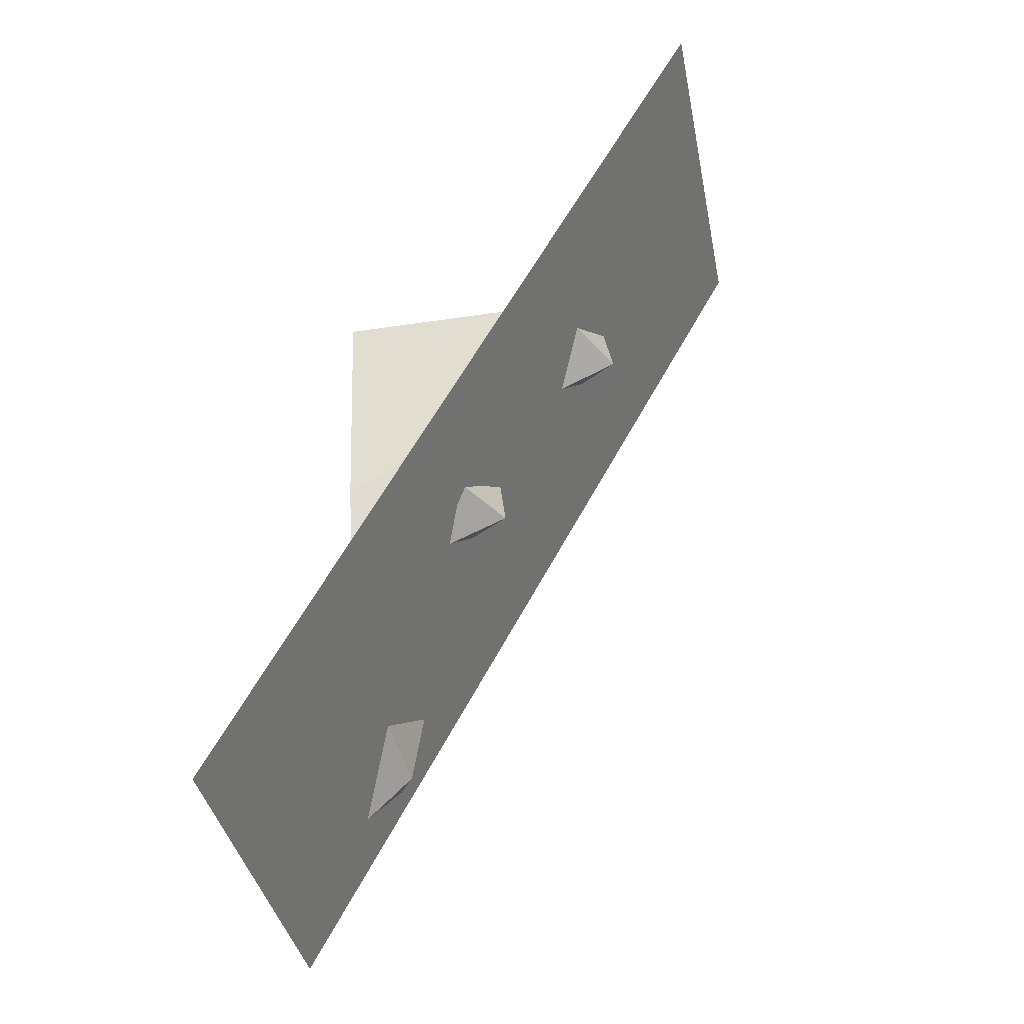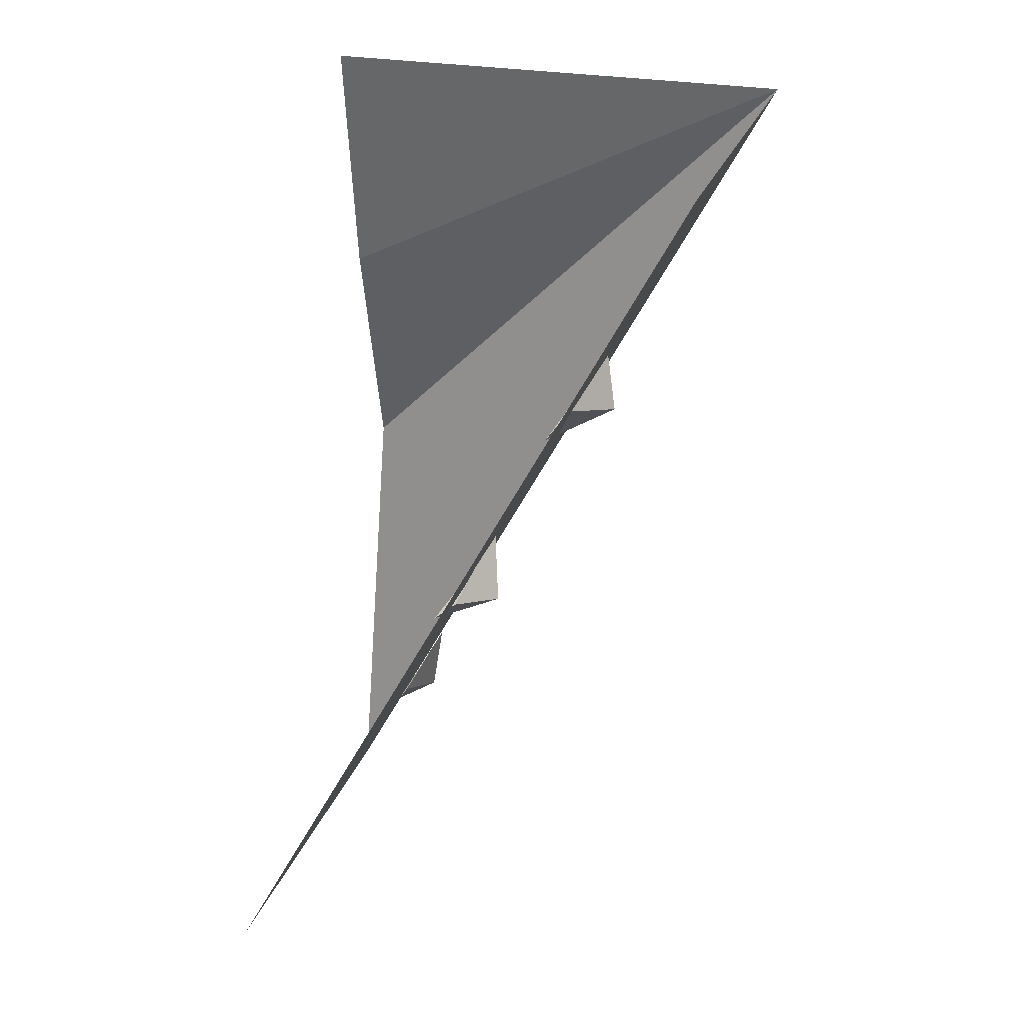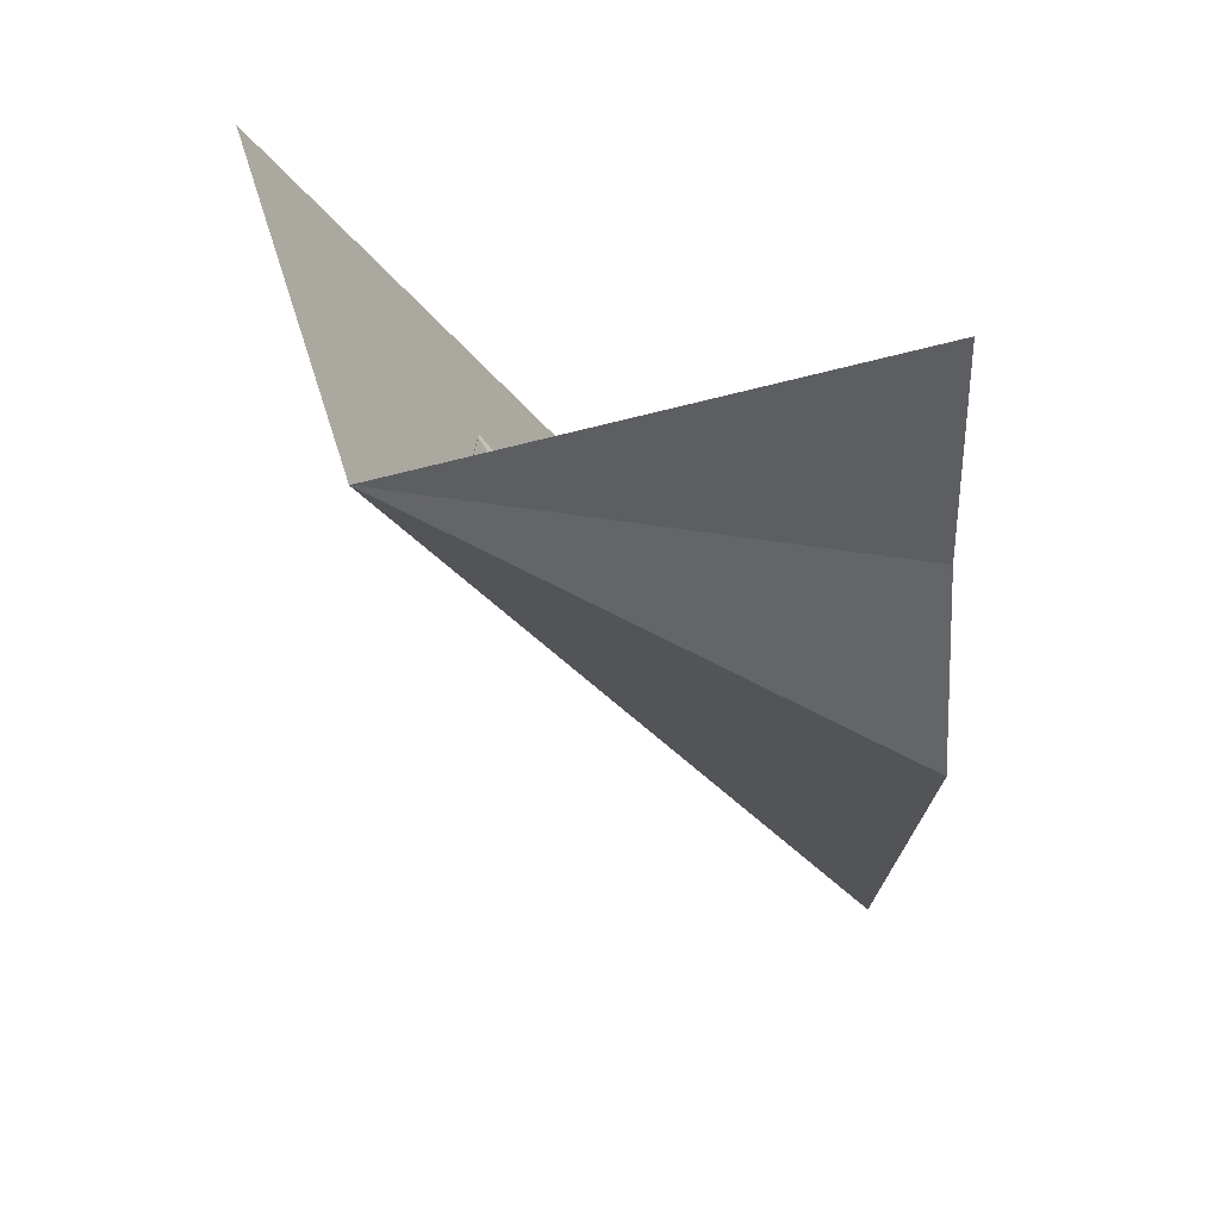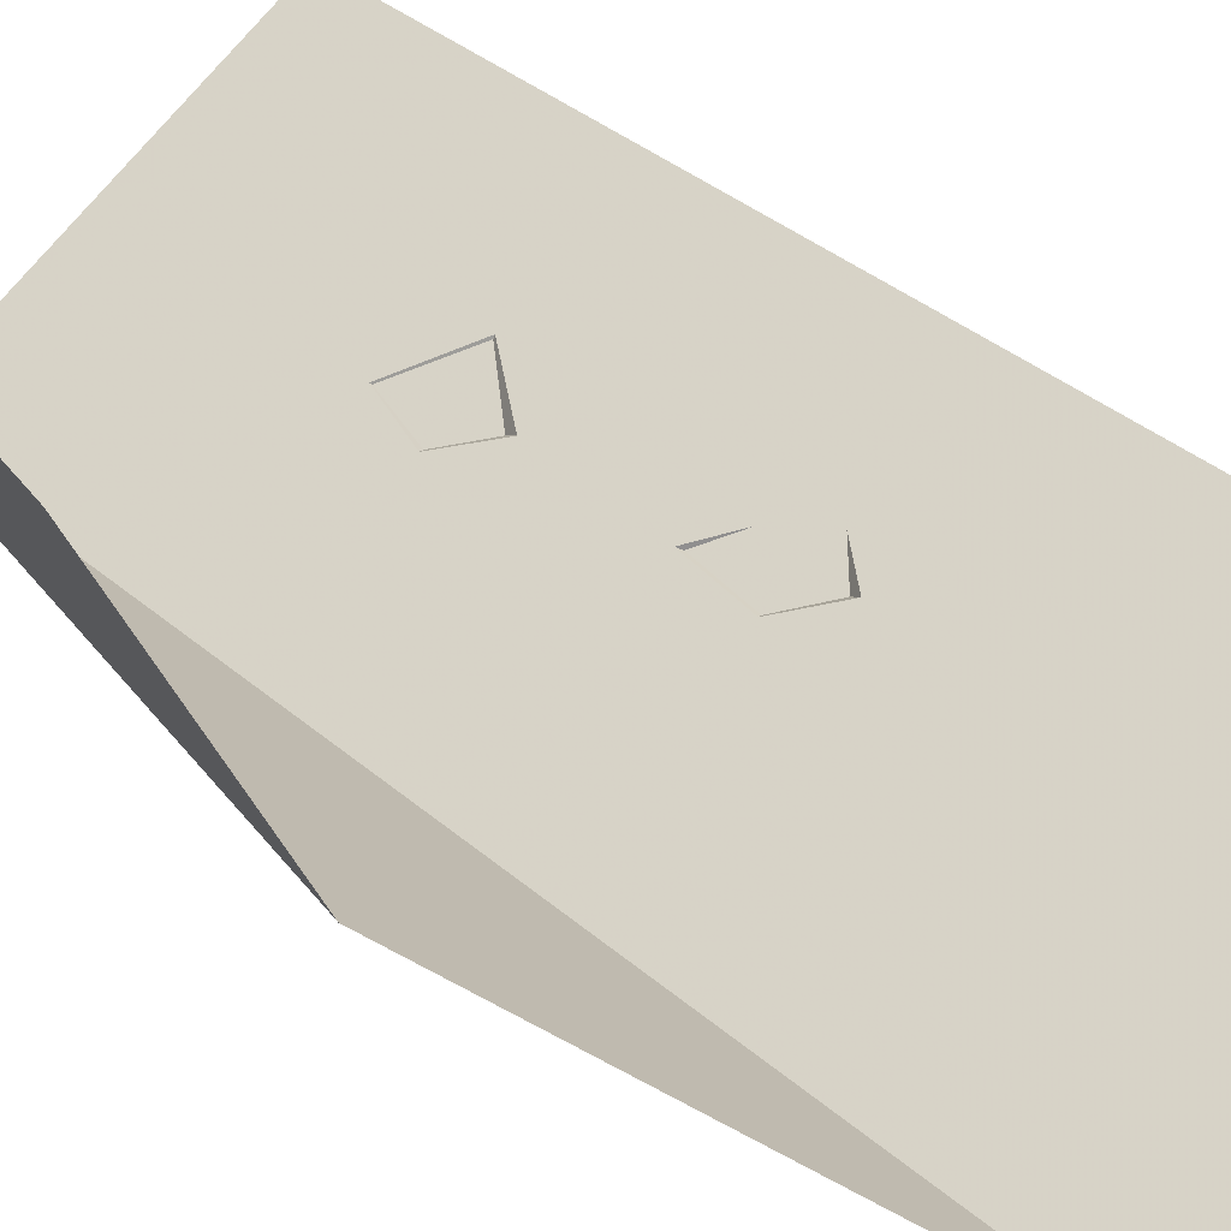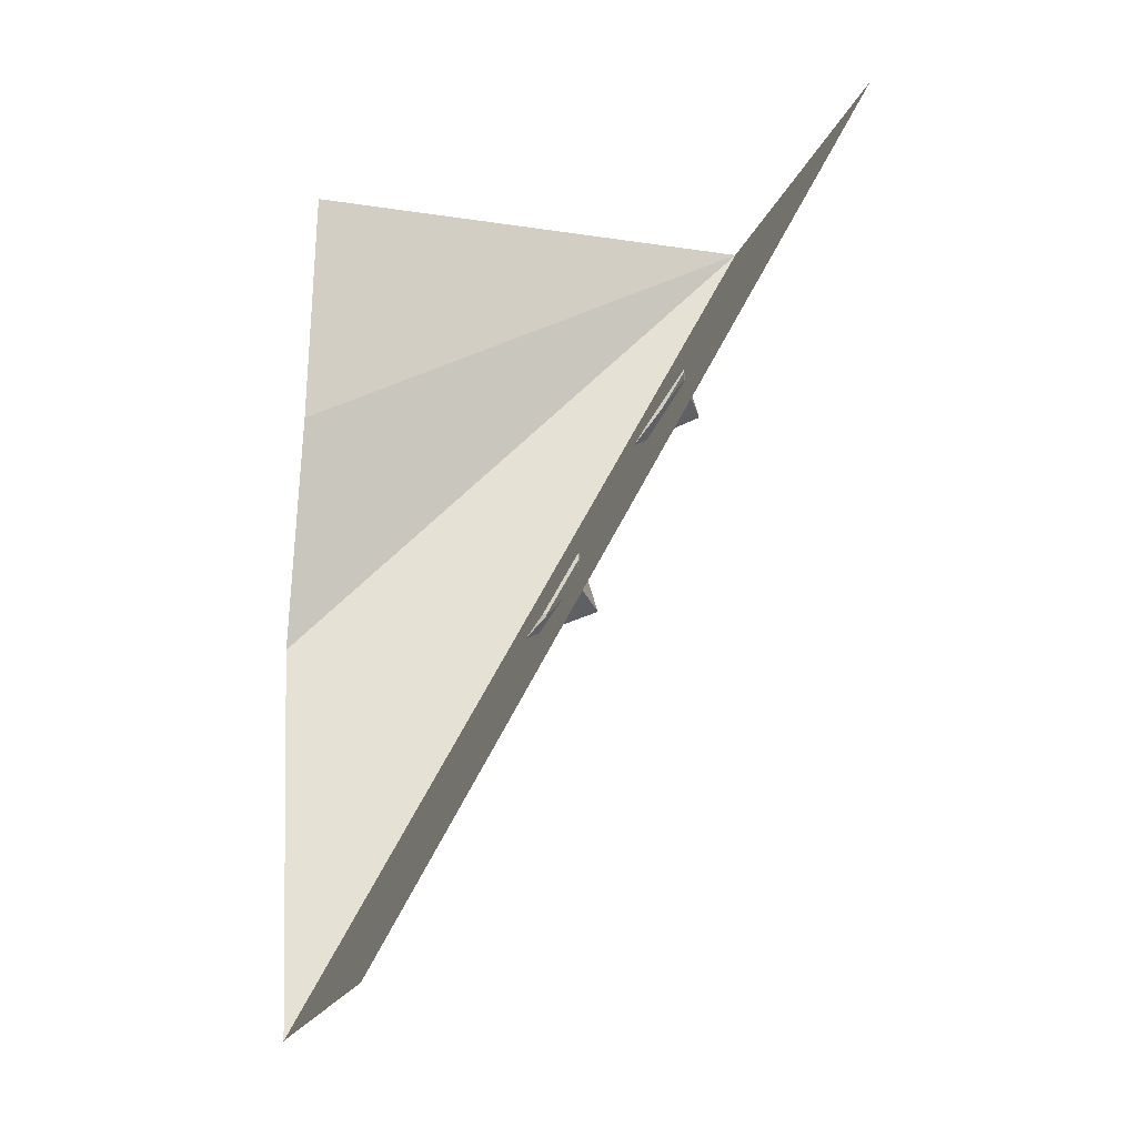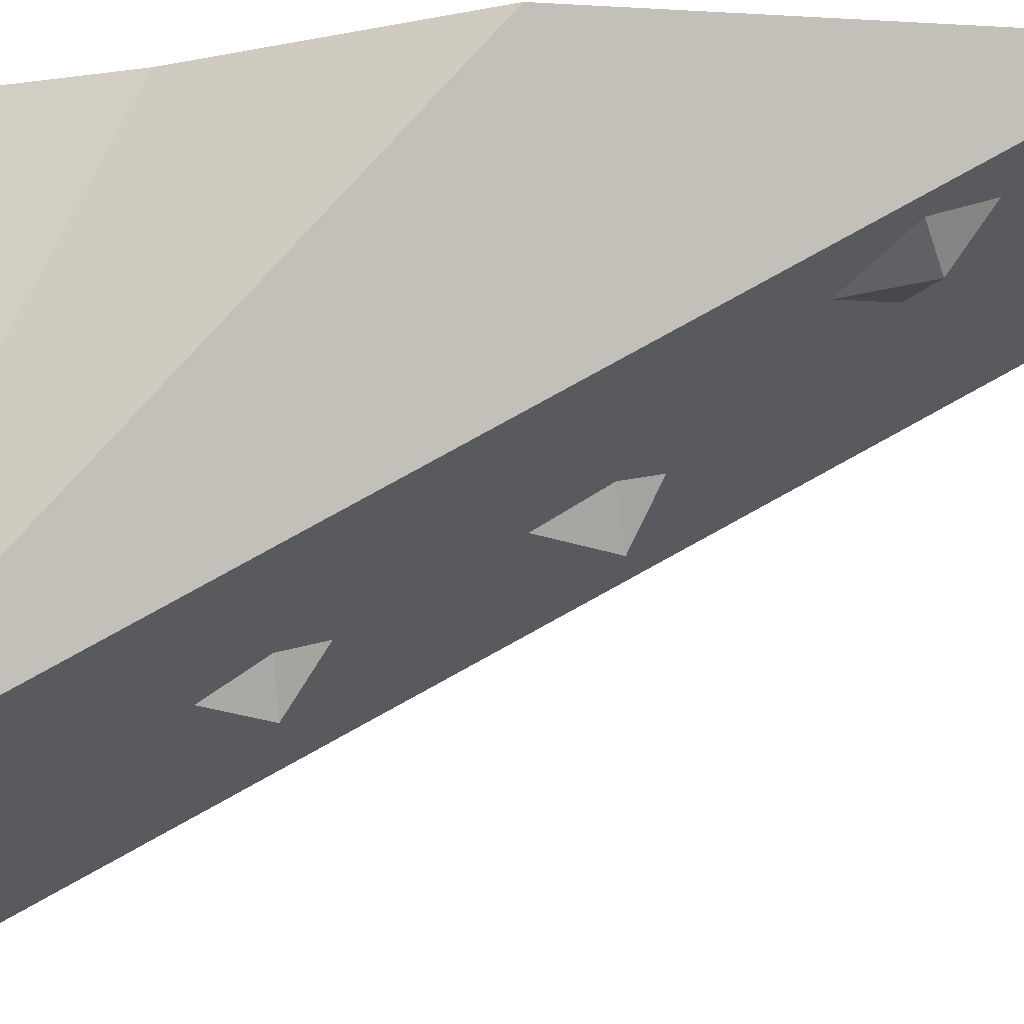
<metadata>
{"format":"obj","ext":"obj","renderer":"f3d","projection":"perspective","resolution":1024,"background":"white","views":[{"elev":-38.3,"azim":100.9,"up":"+Y"},{"elev":26.6,"azim":107.1,"up":"+Y"},{"elev":54.6,"azim":-107.2,"up":"+Y"},{"elev":76.6,"azim":-49.7,"up":"+Z"},{"elev":-19.1,"azim":74.0,"up":"+Y"},{"elev":-19.3,"azim":-83.6,"up":"+Z"}]}
</metadata>
<code>
o wall/1429/straight
v 9 -63 -30
v 26 -74 -24
v 12 -78 -33
v 4 -78 -21
v 14 -89 -14
v -19 -176 29
v -2 -188 35
v -19 -195 32
v -31 -192 38
v -22 -205 45
v 13 -120 1
v 32 -135 7
v 20 -138 -2
v 11 -137 10
v 21 -147 17
v -39 0 -64
v 64 0 -64
v 64 -240 64
v -39 -240 64
v -64 -129 64
v -48 -65 64
v -39 0 64
f 1 2 3
f 1 3 4
f 4 3 5
f 5 3 2
f 6 7 8
f 6 8 9
f 9 8 10
f 10 8 7
f 11 12 13
f 11 13 14
f 14 13 15
f 15 13 12
f 16 17 18
f 16 18 19
f 16 19 20
f 16 20 21
f 16 21 22

</code>
